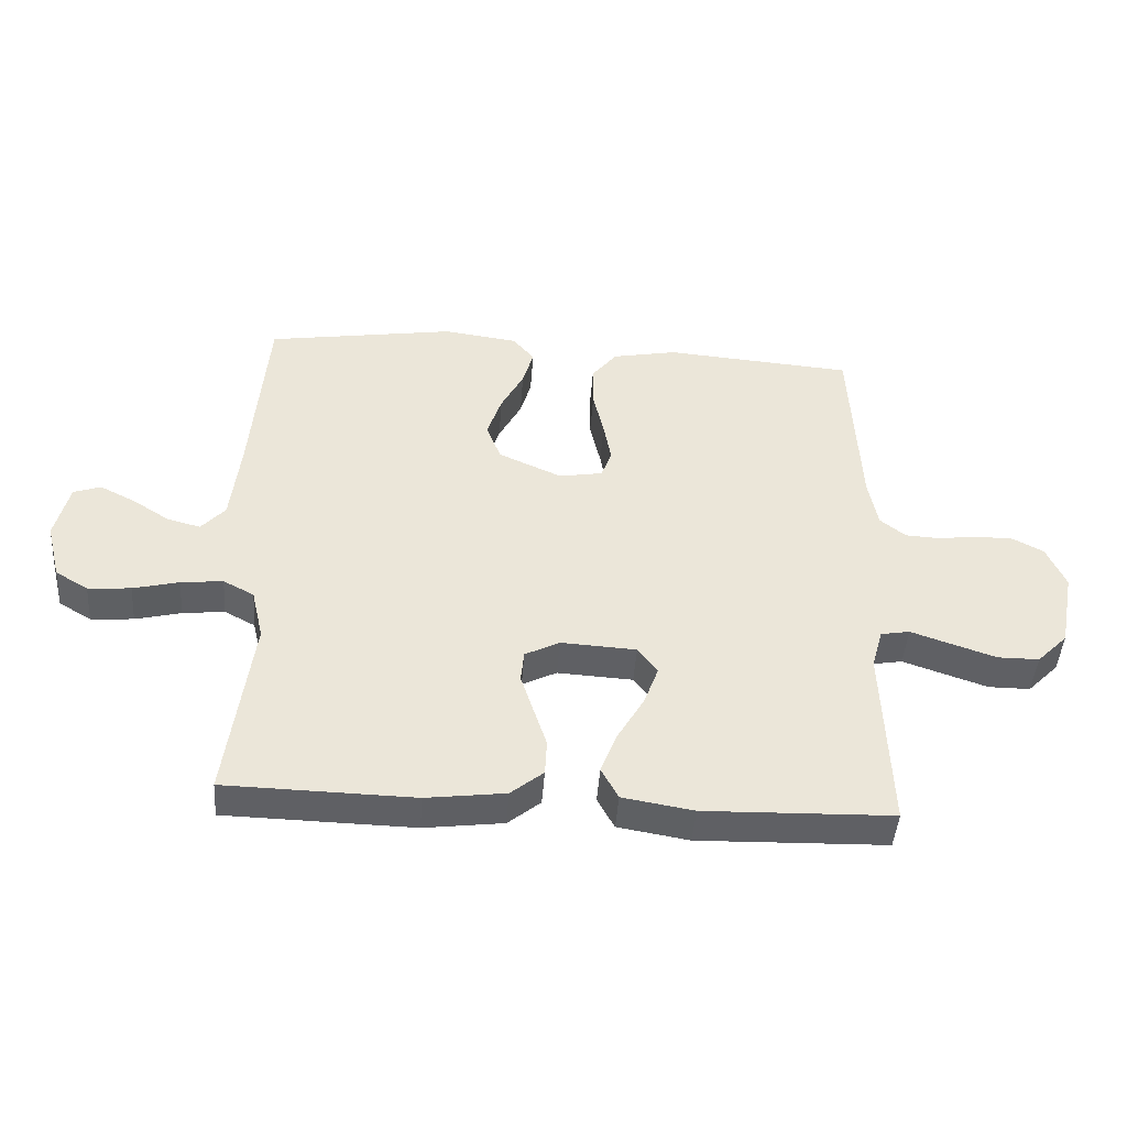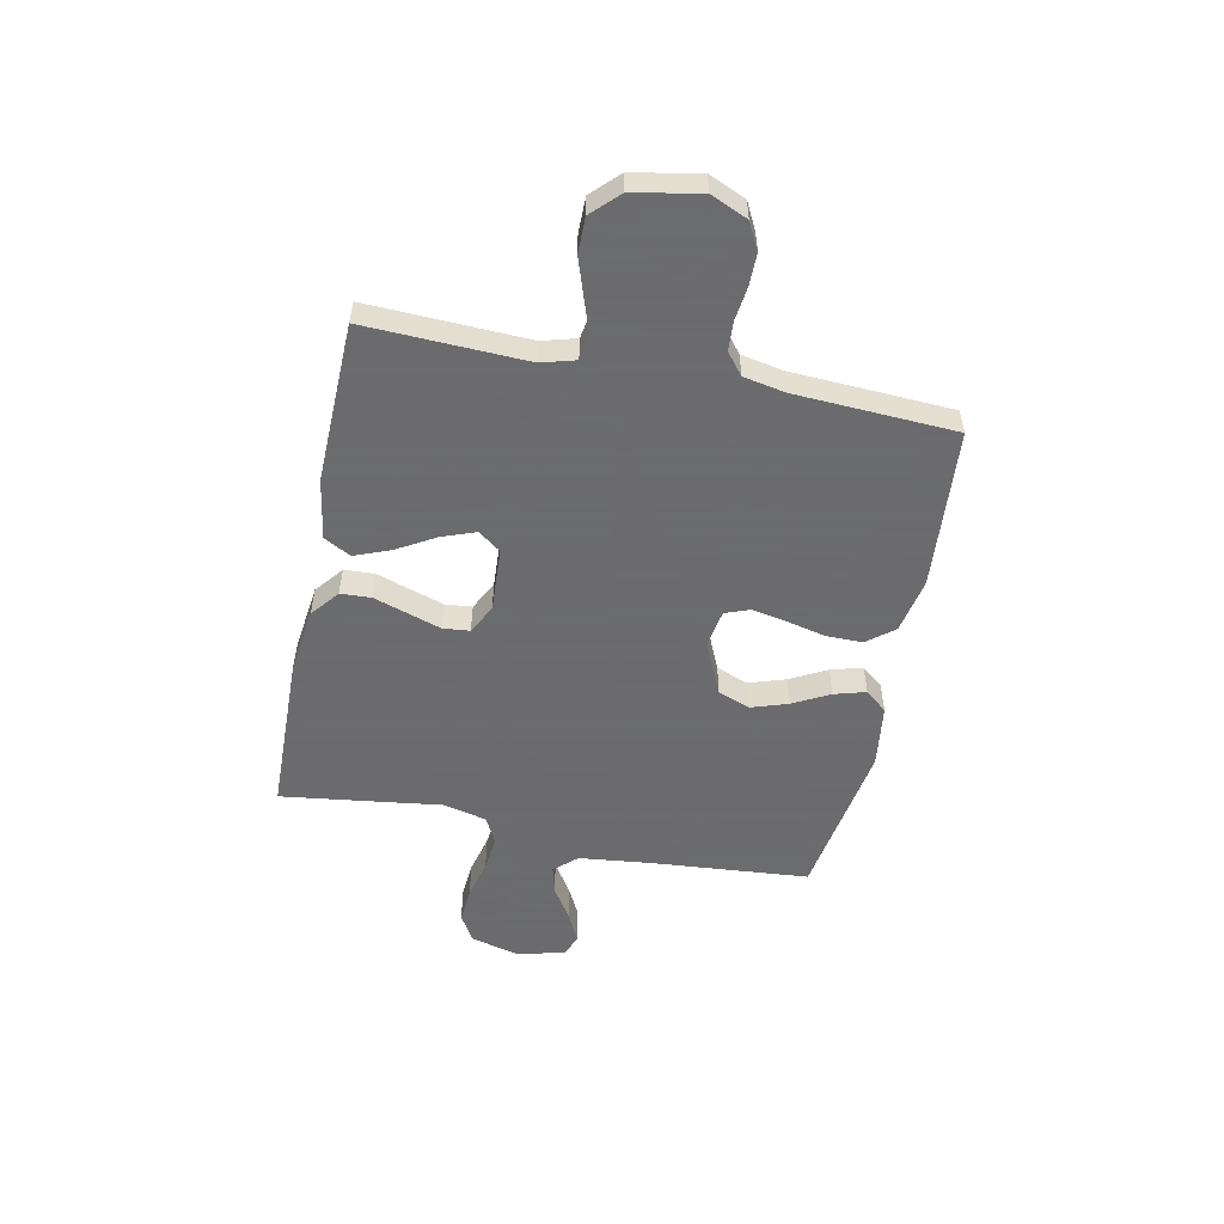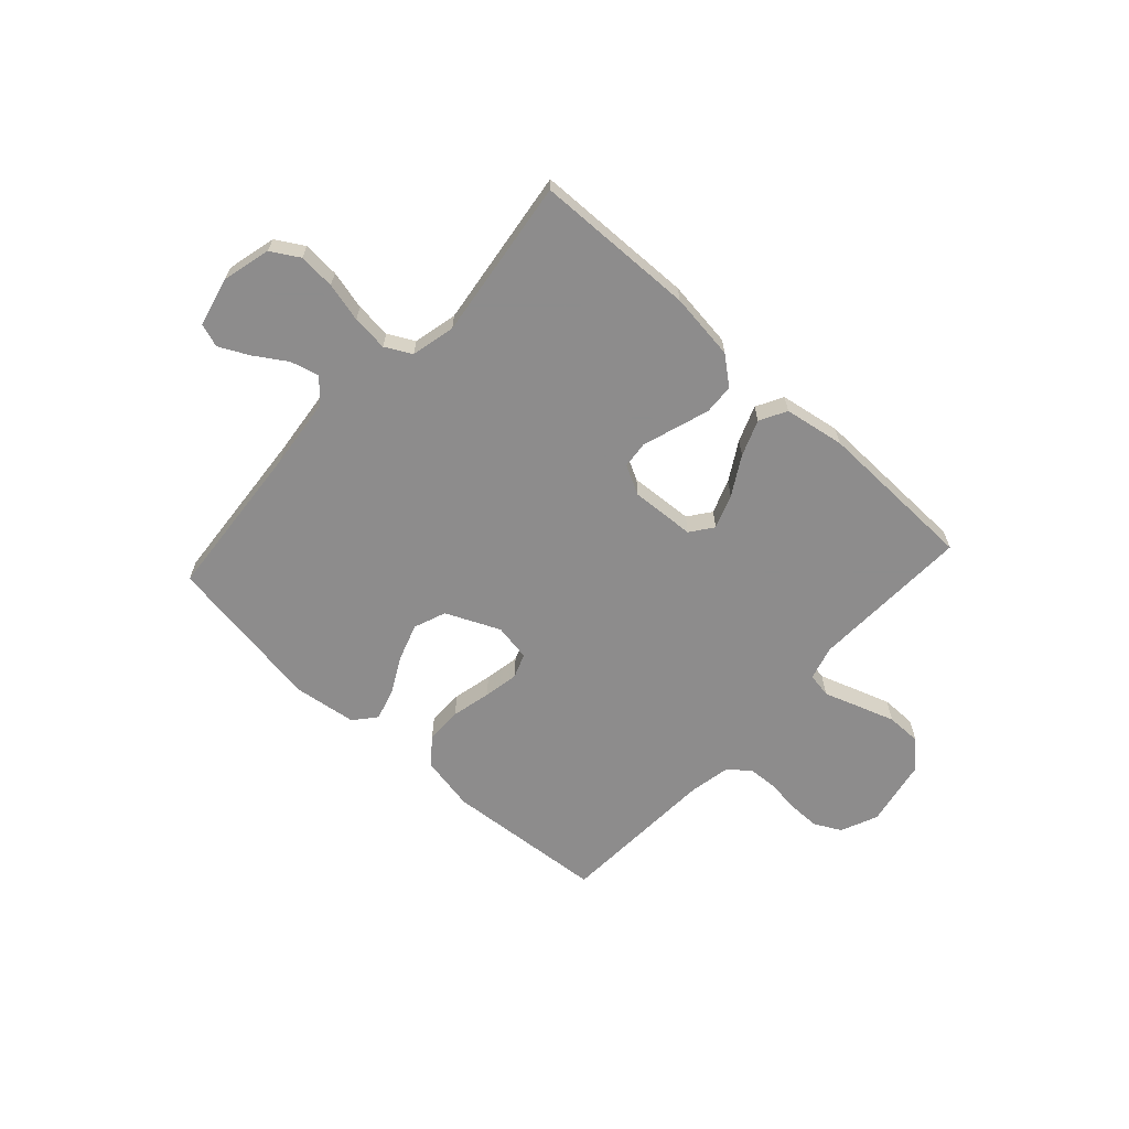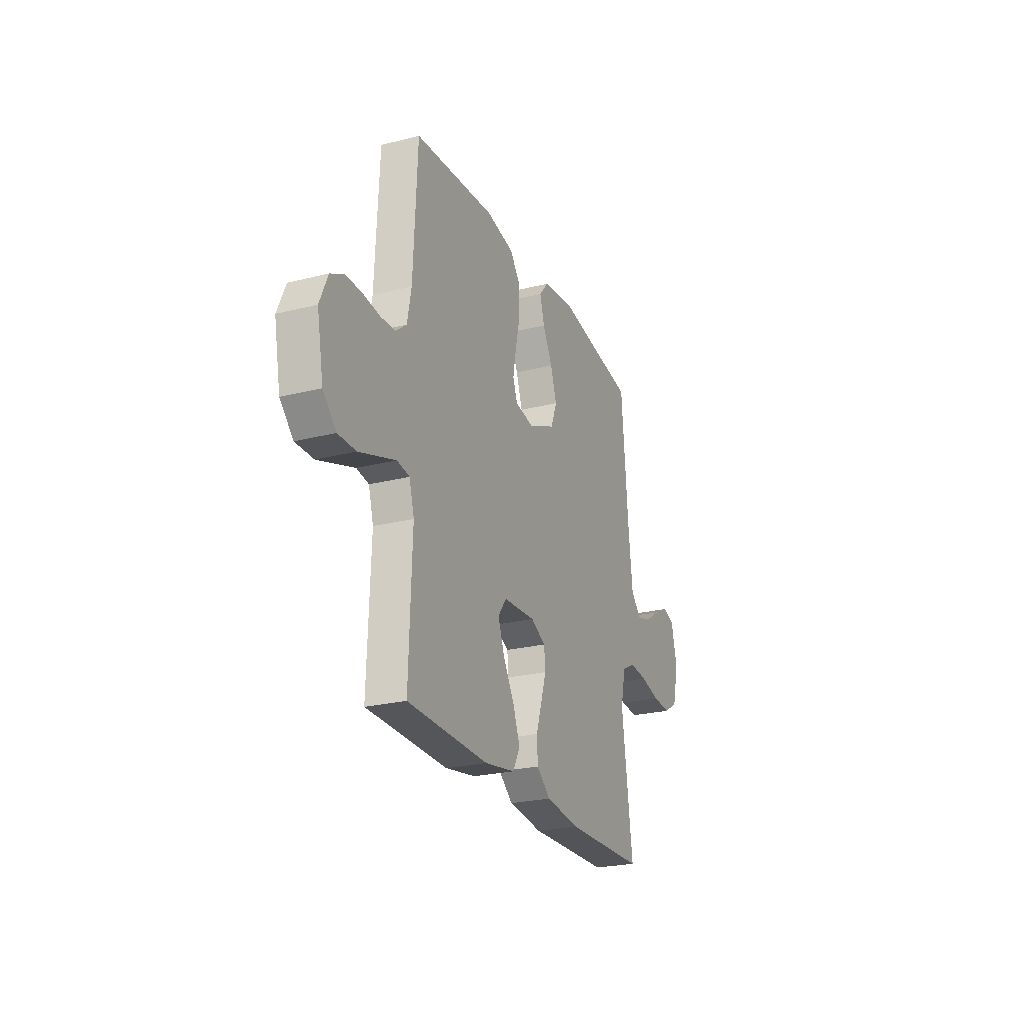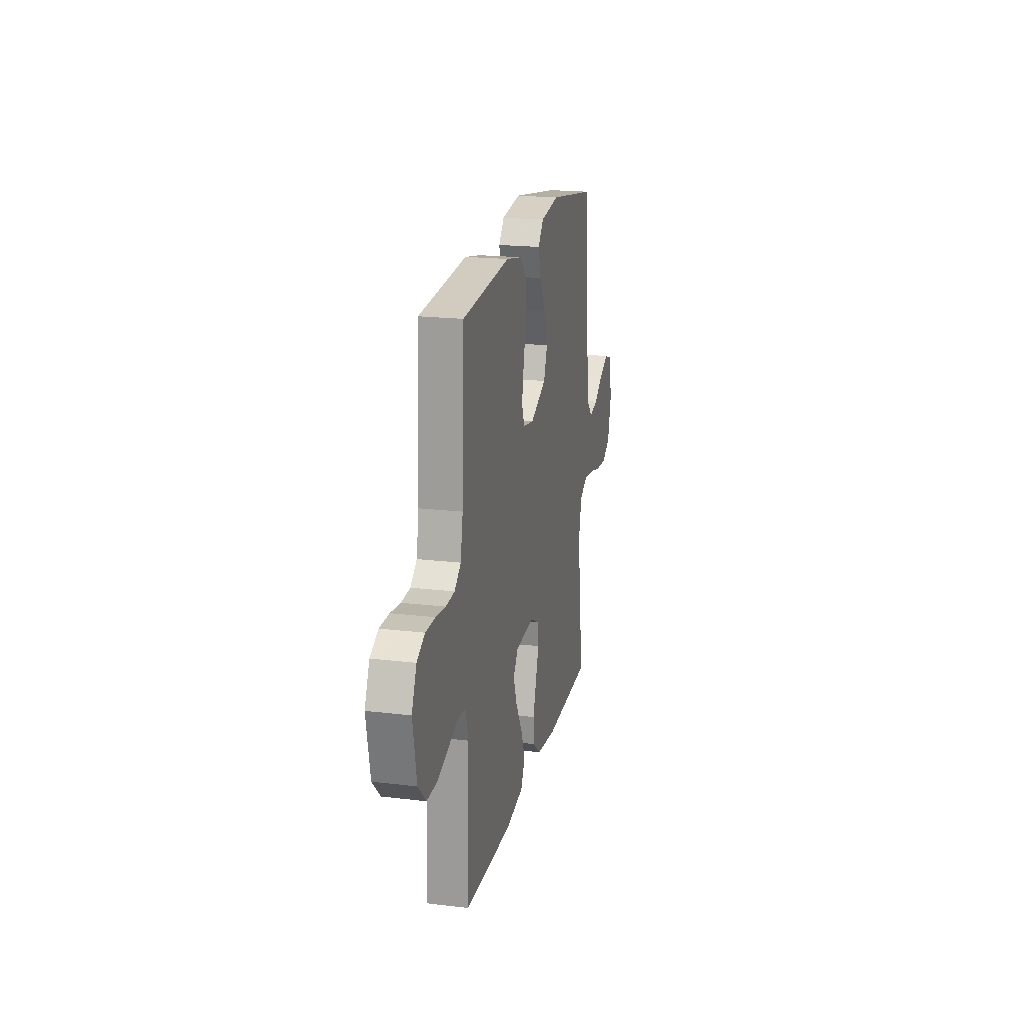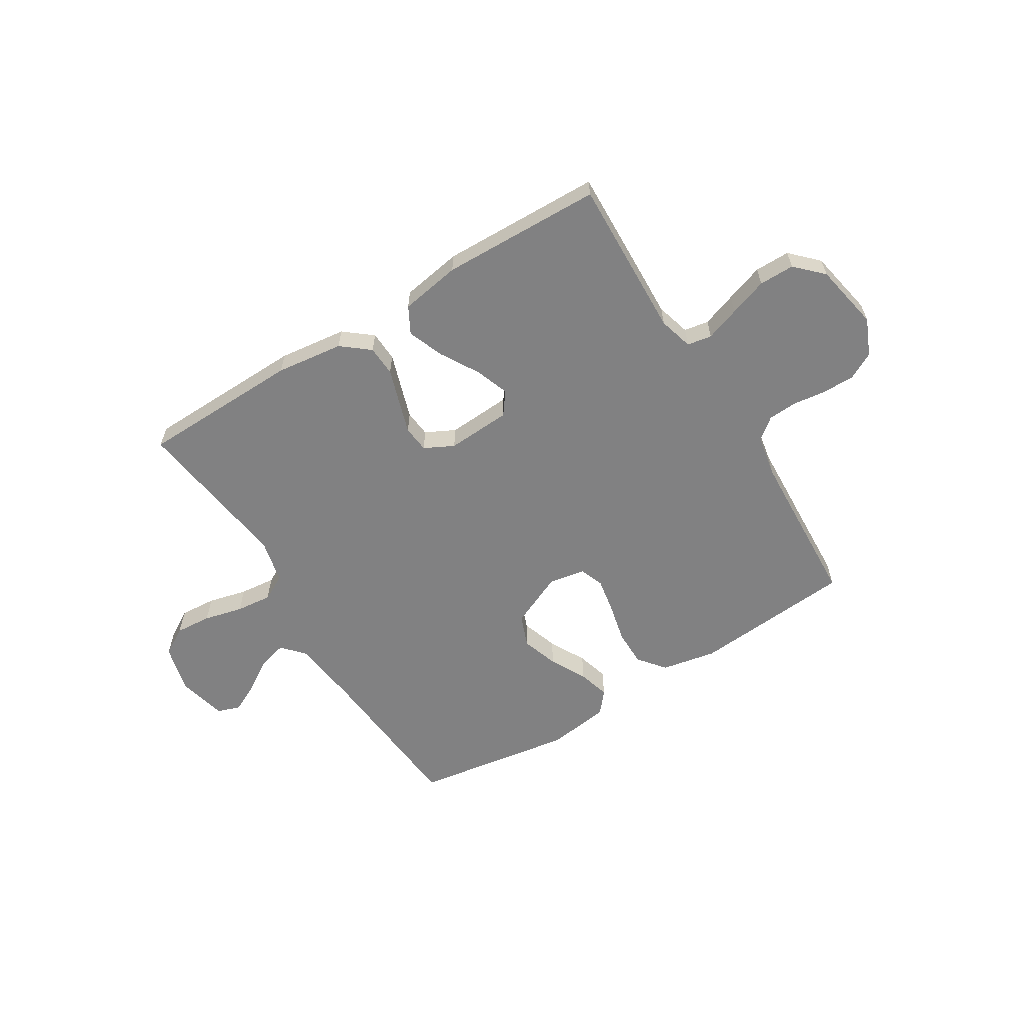
<metadata>
{"format":"obj","ext":"obj","renderer":"f3d","projection":"perspective","resolution":1024,"background":"white","views":[{"elev":-44.7,"azim":175.9,"up":"+Z"},{"elev":-53.5,"azim":-101.6,"up":"+Y"},{"elev":-64.3,"azim":137.6,"up":"+Y"},{"elev":-24.4,"azim":-67.5,"up":"+Z"},{"elev":19.7,"azim":-77.5,"up":"+Z"},{"elev":-60.5,"azim":-148.3,"up":"+Y"}]}
</metadata>
<code>
v -0.5 0.07 -0.5
v -0.489 0.07 -0.2
v -0.507 0.07 -0.136
v -0.553 0.07 -0.128
v -0.617 0.07 -0.15
v -0.688 0.07 -0.174
v -0.754 0.07 -0.174
v -0.803 0.07 -0.125
v -0.827 0.07 0
v -0.797 0.07 0.069
v -0.747 0.07 0.095
v -0.687 0.07 0.095
v -0.625 0.07 0.087
v -0.57 0.07 0.09
v -0.53 0.07 0.122
v -0.515 0.07 0.2
v -0.5 0.07 0.5
v -0.2 0.07 0.524
v -0.097 0.07 0.504
v -0.057 0.07 0.454
v -0.057 0.07 0.386
v -0.074 0.07 0.312
v -0.086 0.07 0.246
v -0.069 0.07 0.201
v 0 0.07 0.189
v 0.101 0.07 0.234
v 0.124 0.07 0.294
v 0.101 0.07 0.363
v 0.065 0.07 0.431
v 0.048 0.07 0.49
v 0.082 0.07 0.531
v 0.2 0.07 0.547
v 0.5 0.07 0.5
v 0.525 0.07 0.2
v 0.54 0.07 0.068
v 0.578 0.07 0.026
v 0.631 0.07 0.04
v 0.69 0.07 0.078
v 0.746 0.07 0.106
v 0.789 0.07 0.091
v 0.811 0.07 0
v 0.788 0.07 -0.091
v 0.736 0.07 -0.122
v 0.668 0.07 -0.117
v 0.595 0.07 -0.099
v 0.528 0.07 -0.092
v 0.479 0.07 -0.118
v 0.46 0.07 -0.2
v 0.5 0.07 -0.5
v 0.2 0.07 -0.507
v 0.074 0.07 -0.491
v 0.022 0.07 -0.449
v 0.019 0.07 -0.392
v 0.04 0.07 -0.328
v 0.06 0.07 -0.266
v 0.055 0.07 -0.216
v 0 0.07 -0.188
v -0.12 0.07 -0.195
v -0.151 0.07 -0.237
v -0.128 0.07 -0.3
v -0.086 0.07 -0.372
v -0.06 0.07 -0.439
v -0.087 0.07 -0.489
v -0.2 0.07 -0.508
v -0.5 0 -0.5
v -0.489 0 -0.2
v -0.507 0 -0.136
v -0.553 0 -0.128
v -0.617 0 -0.15
v -0.688 0 -0.174
v -0.754 0 -0.174
v -0.803 0 -0.125
v -0.827 0 0
v -0.797 0 0.069
v -0.747 0 0.095
v -0.687 0 0.095
v -0.625 0 0.087
v -0.57 0 0.09
v -0.53 0 0.122
v -0.515 0 0.2
v -0.5 0 0.5
v -0.2 0 0.524
v -0.097 0 0.504
v -0.057 0 0.454
v -0.057 0 0.386
v -0.074 0 0.312
v -0.086 0 0.246
v -0.069 0 0.201
v 0 0 0.189
v 0.101 0 0.234
v 0.124 0 0.294
v 0.101 0 0.363
v 0.065 0 0.431
v 0.048 0 0.49
v 0.082 0 0.531
v 0.2 0 0.547
v 0.5 0 0.5
v 0.525 0 0.2
v 0.54 0 0.068
v 0.578 0 0.026
v 0.631 0 0.04
v 0.69 0 0.078
v 0.746 0 0.106
v 0.789 0 0.091
v 0.811 0 0
v 0.788 0 -0.091
v 0.736 0 -0.122
v 0.668 0 -0.117
v 0.595 0 -0.099
v 0.528 0 -0.092
v 0.479 0 -0.118
v 0.46 0 -0.2
v 0.5 0 -0.5
v 0.2 0 -0.507
v 0.074 0 -0.491
v 0.022 0 -0.449
v 0.019 0 -0.392
v 0.04 0 -0.328
v 0.06 0 -0.266
v 0.055 0 -0.216
v 0 0 -0.188
v -0.12 0 -0.195
v -0.151 0 -0.237
v -0.128 0 -0.3
v -0.086 0 -0.372
v -0.06 0 -0.439
v -0.087 0 -0.489
v -0.2 0 -0.508
f 64 1 2
f 63 64 2
f 62 63 2
f 61 62 2
f 60 61 2
f 59 60 2 3
f 58 59 3
f 57 58 3 4
f 52 53 54
f 51 52 54
f 50 51 54
f 49 50 54
f 48 49 54
f 47 48 54 55
f 46 47 55 56
f 43 44 45
f 42 43 45
f 41 42 45
f 40 41 45
f 39 40 45
f 38 39 45
f 37 38 45
f 36 37 45 46
f 46 56 57
f 36 46 57
f 35 36 57
f 32 33 34
f 31 32 34
f 30 31 34
f 29 30 34
f 28 29 34
f 27 28 34 35
f 20 21 22
f 19 20 22
f 18 19 22
f 17 18 22
f 16 17 22
f 15 16 22 23
f 14 15 23 24
f 11 12 13
f 10 11 13
f 9 10 13
f 8 9 13
f 7 8 13
f 6 7 13
f 5 6 13
f 4 5 13
f 4 13 14
f 14 24 25
f 4 14 25
f 57 4 25
f 26 27 35 57
f 25 26 57
f 66 65 128
f 66 128 127
f 66 127 126
f 66 126 125
f 66 125 124
f 67 66 124 123
f 67 123 122
f 68 67 122 121
f 118 117 116
f 118 116 115
f 118 115 114
f 118 114 113
f 118 113 112
f 119 118 112 111
f 120 119 111 110
f 109 108 107
f 109 107 106
f 109 106 105
f 109 105 104
f 109 104 103
f 109 103 102
f 109 102 101
f 110 109 101 100
f 121 120 110
f 121 110 100
f 121 100 99
f 98 97 96
f 98 96 95
f 98 95 94
f 98 94 93
f 98 93 92
f 99 98 92 91
f 86 85 84
f 86 84 83
f 86 83 82
f 86 82 81
f 86 81 80
f 87 86 80 79
f 88 87 79 78
f 77 76 75
f 77 75 74
f 77 74 73
f 77 73 72
f 77 72 71
f 77 71 70
f 77 70 69
f 77 69 68
f 78 77 68
f 89 88 78
f 89 78 68
f 89 68 121
f 121 99 91 90
f 121 90 89
f 1 65 66 2
f 2 66 67 3
f 3 67 68 4
f 4 68 69 5
f 5 69 70 6
f 6 70 71 7
f 7 71 72 8
f 8 72 73 9
f 9 73 74 10
f 10 74 75 11
f 11 75 76 12
f 12 76 77 13
f 13 77 78 14
f 14 78 79 15
f 15 79 80 16
f 16 80 81 17
f 17 81 82 18
f 18 82 83 19
f 19 83 84 20
f 20 84 85 21
f 21 85 86 22
f 22 86 87 23
f 23 87 88 24
f 24 88 89 25
f 25 89 90 26
f 26 90 91 27
f 27 91 92 28
f 28 92 93 29
f 29 93 94 30
f 30 94 95 31
f 31 95 96 32
f 32 96 97 33
f 33 97 98 34
f 34 98 99 35
f 35 99 100 36
f 36 100 101 37
f 37 101 102 38
f 38 102 103 39
f 39 103 104 40
f 40 104 105 41
f 41 105 106 42
f 42 106 107 43
f 43 107 108 44
f 44 108 109 45
f 45 109 110 46
f 46 110 111 47
f 47 111 112 48
f 48 112 113 49
f 49 113 114 50
f 50 114 115 51
f 51 115 116 52
f 52 116 117 53
f 53 117 118 54
f 54 118 119 55
f 55 119 120 56
f 56 120 121 57
f 57 121 122 58
f 58 122 123 59
f 59 123 124 60
f 60 124 125 61
f 61 125 126 62
f 62 126 127 63
f 63 127 128 64
f 64 128 65 1

</code>
